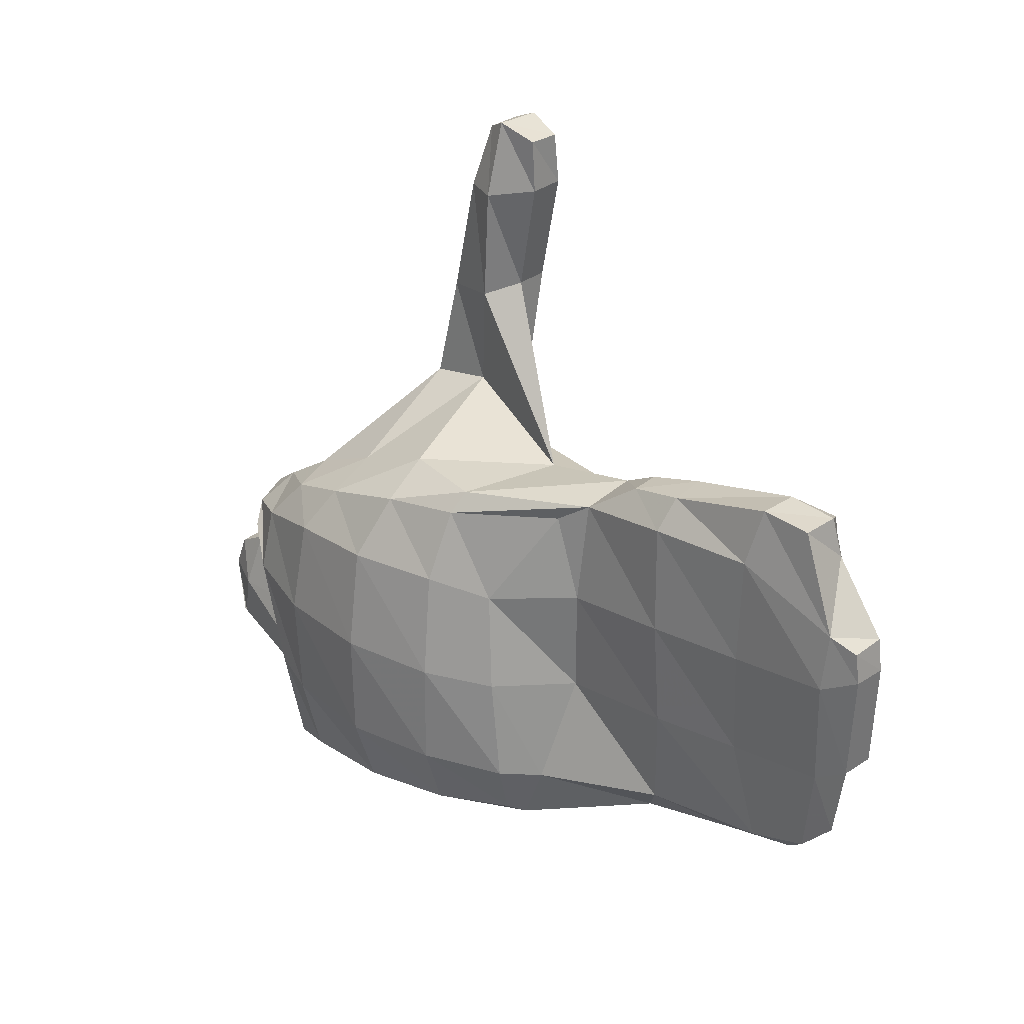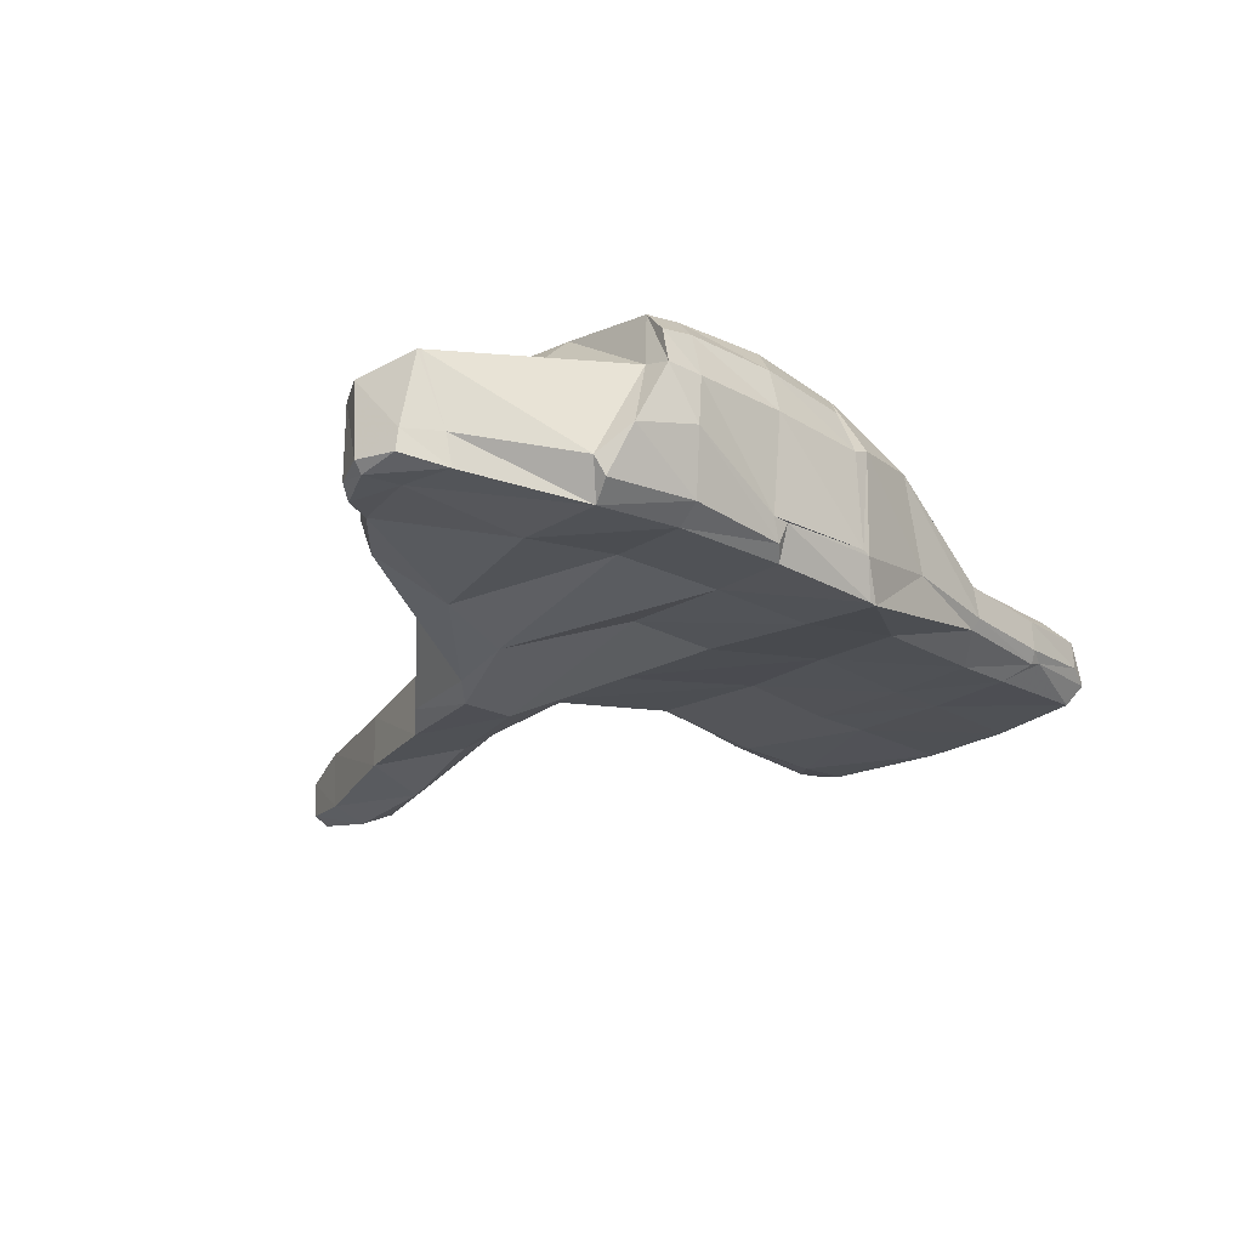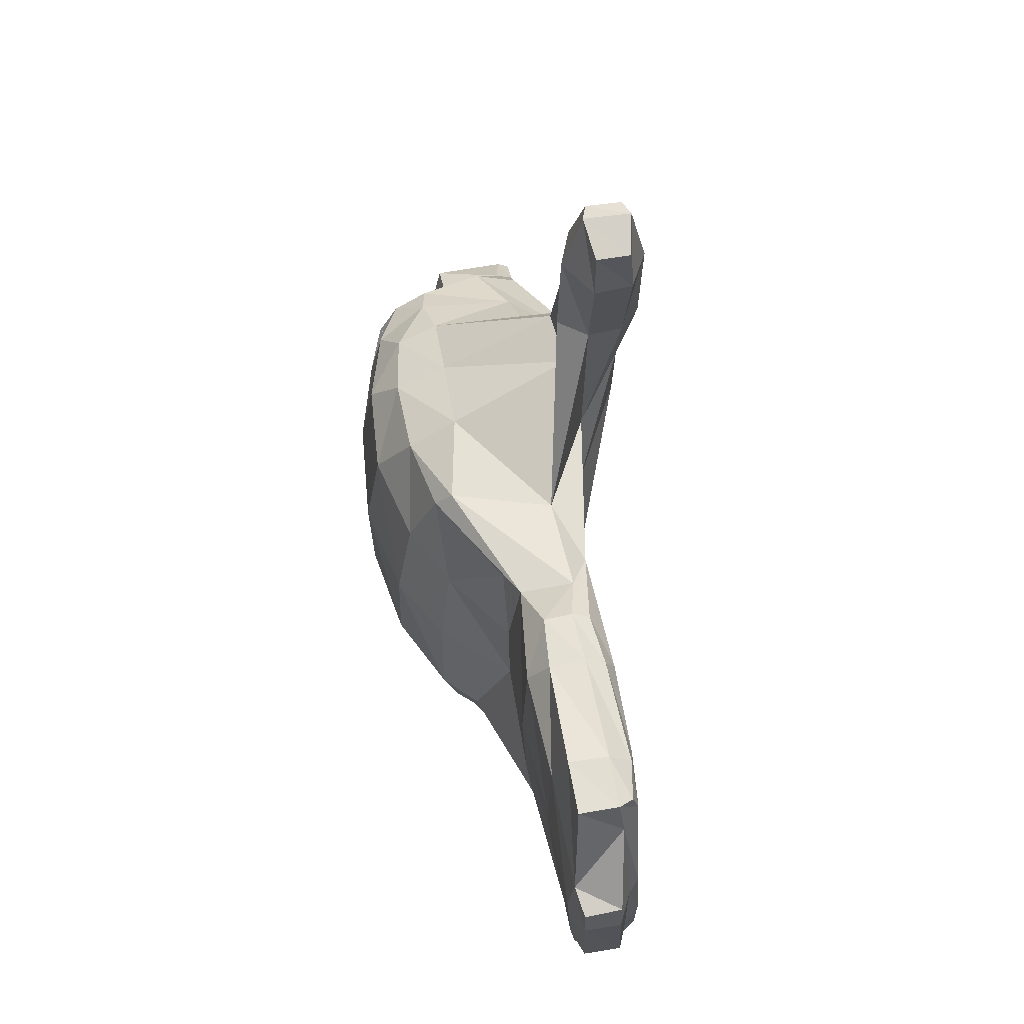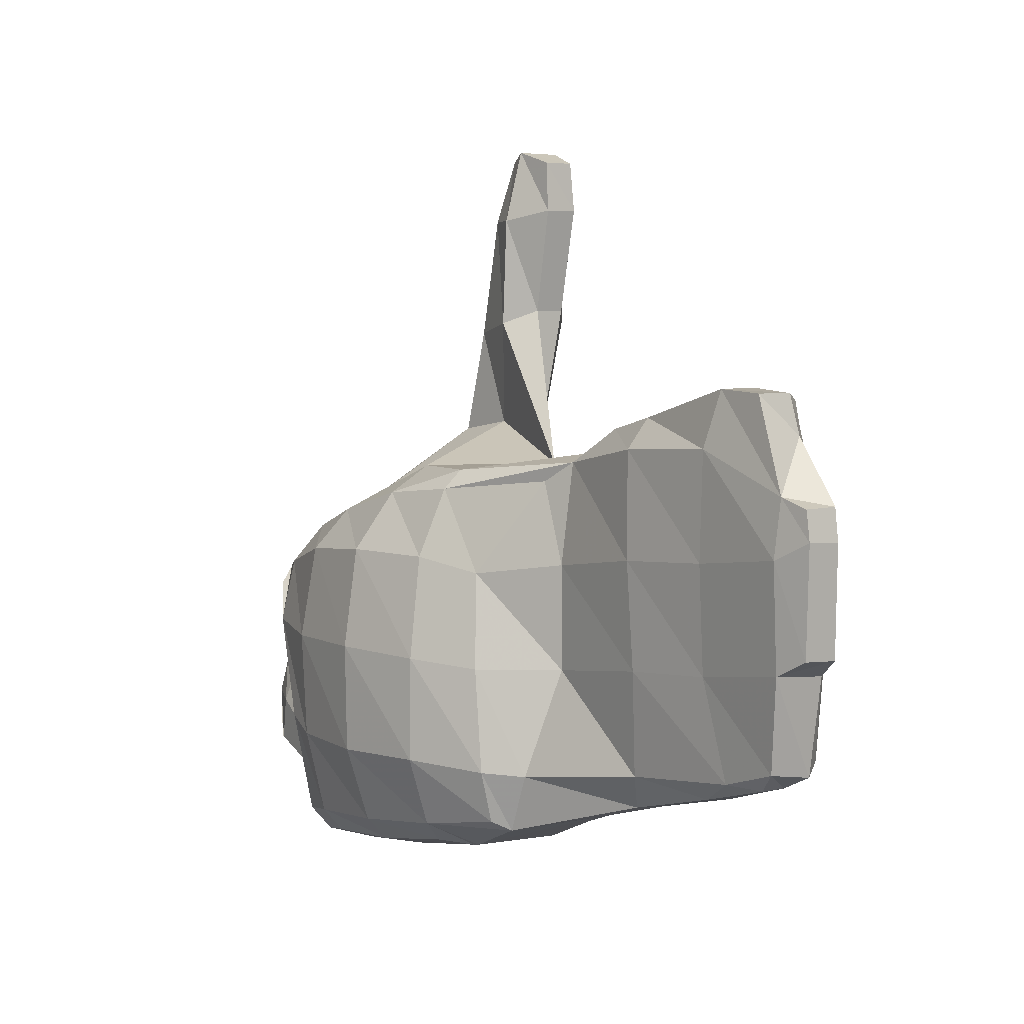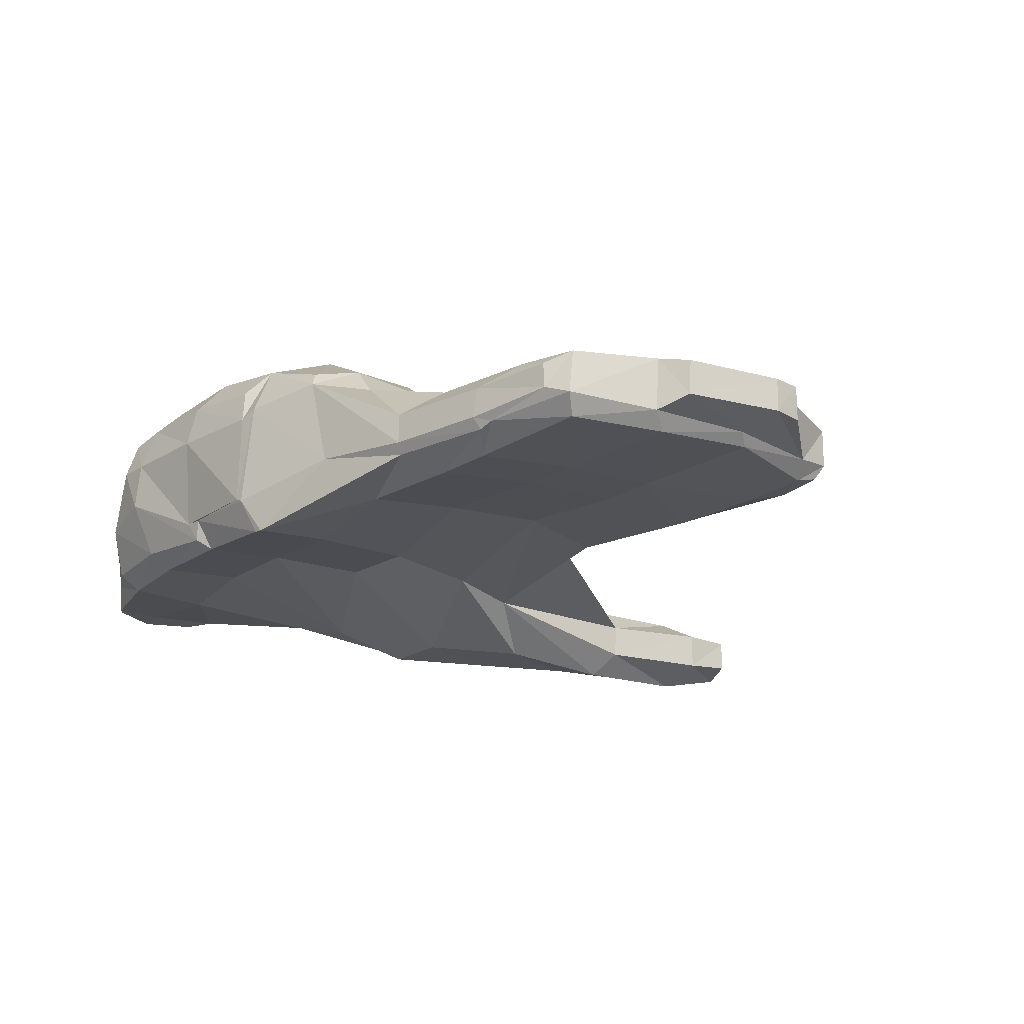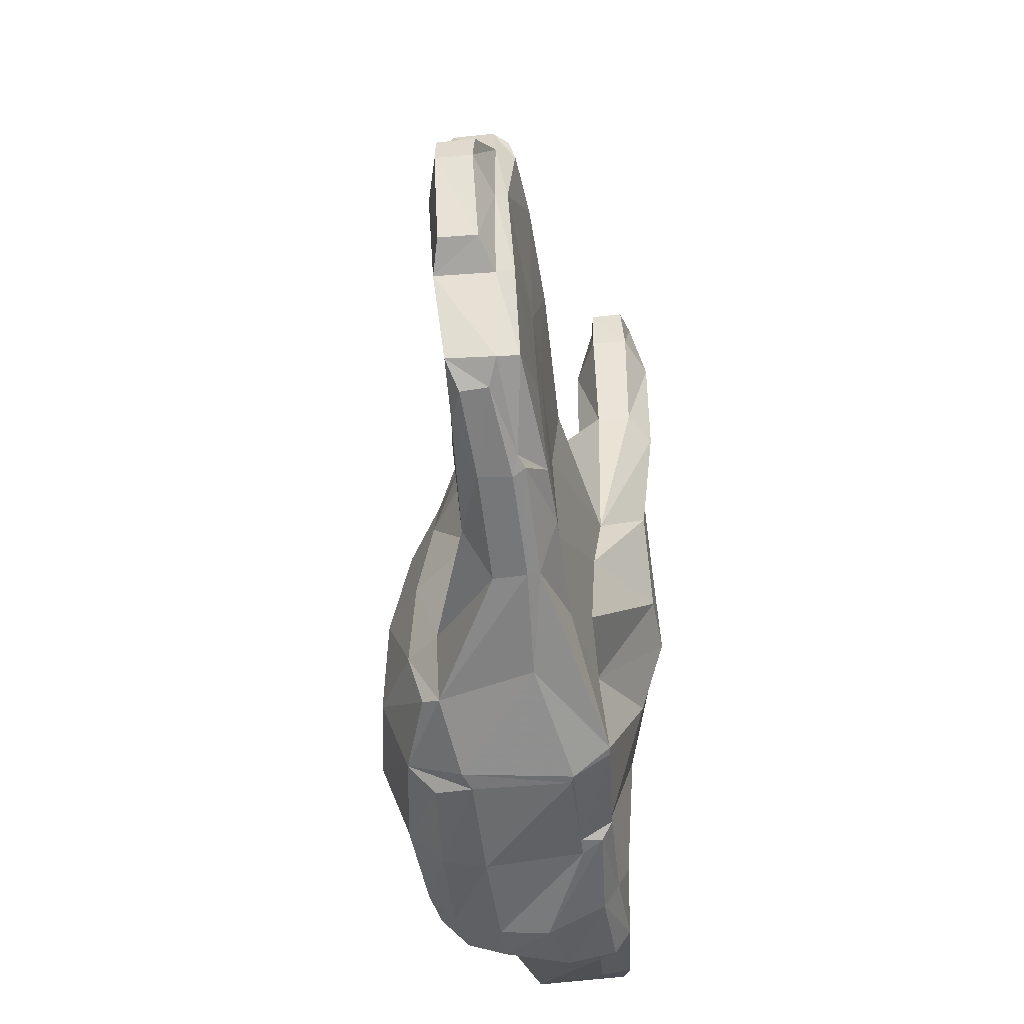
<metadata>
{"format":"obj","ext":"obj","renderer":"f3d","projection":"perspective","resolution":1024,"background":"white","views":[{"elev":29.9,"azim":-135.9,"up":"+Z"},{"elev":-22.7,"azim":142.5,"up":"+Y"},{"elev":63.2,"azim":-100.3,"up":"+Z"},{"elev":4.9,"azim":-126.7,"up":"+Z"},{"elev":-19.4,"azim":-125.3,"up":"+Y"},{"elev":-45.0,"azim":-82.6,"up":"+Z"}]}
</metadata>
<code>
v -548.5 -15.65 151.1
v -548.5 -9.566 151.3
v -547.7 -9.574 156.5
v -547.6 -15.85 156.6
v -547.2 -16.55 132.2
v -547.2 -10.26 132.6
v -542.9 -8.731 158.1
v -542.6 -18.41 147.9
v -542.4 -7.804 148.2
v -542.2 -18.6 129
v -542 -8.879 129.8
v -540.8 -20.24 150
v -540.1 -21.27 132.1
v -539.8 -18.43 112.3
v -539.4 -10.57 113.4
v -537.8 -21.81 114.3
v -537.5 -17.75 167.1
v -535.9 -17.06 173.9
v -535.9 -10.31 174
v -535.8 -16.82 110.1
v -535.5 -12.3 110
v -534.6 -19.54 172.7
v -534.5 -20.66 168.5
v -529.1 -10.2 110.3
v -527.6 -20.8 171.4
v -527.4 -17.02 174.6
v -527.2 -10.27 174.5
v -525.4 -8.069 164.8
v -525.1 -7.686 146.2
v -524.9 -8.784 127.6
v -524.3 -21.78 166.4
v -524 -19.62 107.4
v -521.6 -20.53 106.9
v -521.4 -13.08 106.2
v -521.1 -18.49 105.6
v -519.3 -22.33 127.3
v -518.7 -21.5 145.5
v -517.7 -23.5 110.1
v -509.2 -22.43 126.5
v -509.2 -7.054 126.7
v -508.6 -20.5 167.8
v -508.5 -21.5 144.9
v -508.4 -6.333 145.4
v -508.2 -10.9 169.2
v -508 -16.99 169.9
v -507.9 -8.671 108.4
v -507.7 -23.77 108.8
v -507.5 -22.37 163.3
v -507.3 -7.3 163.9
v -503.9 -18.57 101.3
v -503.3 -13.03 101.7
v -503.2 -20.5 102.3
v -498.8 -19.73 165.7
v -498.4 -11.83 166.9
v -498.3 -16.66 167.2
v -490.7 -18.53 162.7
v -489.9 -9.363 160.8
v -489.9 -21.29 141
v -489.4 -22.22 123.2
v -489.4 -7.292 142.9
v -489.1 -7.608 124.3
v -488.8 -23.82 106.1
v -486.6 -17.43 96.38
v -486.5 -1.468 105.7
v -484.7 -7.225 157.3
v -484.4 -22.04 158
v -482.7 -1.484 95.45
v -481.2 4.094 106.2
v -480.7 1.569 97.11
v -478.8 3.65 124.2
v -476.1 1.475 140.8
v -473.6 -17.92 159.6
v -471.8 -27.98 91.7
v -470.4 -26.63 105.7
v -470.3 -27.89 91.46
v -469.9 -3.434 90.22
v -468.4 10.64 107.3
v -468.3 -21.71 89.12
v -468.2 10.2 125.4
v -468 -0.9166 158.7
v -467.3 2.08 155.4
v -467.2 6.079 94.97
v -467 -21.09 88.91
v -467 -25.44 124.9
v -466.7 -4.737 89.45
v -466.5 7.072 143.4
v -464.6 1.725 90.93
v -461.7 -25.73 143.5
v -459.9 -26.97 205.9
v -459.6 -33.38 206
v -459.3 -32.66 214.9
v -459.2 -27.06 214.9
v -456.5 -26.76 157.4
v -456.3 -27.19 187.2
v -456.1 -33.11 187.3
v -454.2 4.618 154
v -453.1 -3.917 158.6
v -452.8 -34.03 217
v -452.7 -25.56 105.7
v -452.5 -26.47 91.46
v -452.5 -26.14 217
v -452.5 -36.93 204.1
v -452.2 -22.93 204.1
v -452.1 13.4 107
v -452 13.72 126.1
v -451.9 -21.09 88.53
v -451.5 10.79 143.7
v -451.4 -22.72 184.8
v -451.4 -24.78 124.4
v -451.3 8.409 93.3
v -451.2 -36.95 184.9
v -450.6 -24.58 89.17
v -449.5 -33.14 215.7
v -449.2 -4.667 86.57
v -449 2.841 88.48
v -449 -27.29 215.3
v -448.8 -21.09 88.06
v -448.5 -25.13 166
v -448.3 -34.54 166.1
v -446.7 -34.82 204
v -446.2 -25.27 204.2
v -444.5 -35.22 147.6
v -441.4 -34.27 182.9
v -441.2 -25.66 182.9
v -439.2 4.778 149.9
v -438.4 -4.368 153.1
v -437.6 -35.01 164.3
v -437.5 -24.49 164.3
v -435.5 9.614 142.5
v -435 -32.32 160.5
v -434.7 7.564 92.02
v -434.7 -35.95 145.5
v -434.5 11.24 107.2
v -434.4 12.12 126
v -434.2 -25.86 91.48
v -434.1 -24.86 105.9
v -434 -23.24 87.46
v -433.3 2.945 87.36
v -432.8 -4.975 84.61
v -432 -31.57 132.8
v -431.9 -13.24 84.16
v -431.7 -33.84 142.3
v -428.1 6.229 91.16
v -427.7 9.823 109.6
v -427.2 2.845 145.9
v -427.1 1.434 86.27
v -426.5 -4.899 84.24
v -426.4 -21.09 147.4
v -426.1 -3.614 88.92
v -425.6 -4.604 147.5
v -421.5 5.846 138.7
v -421.2 -15.66 85.06
v -420.8 -6.13 122.7
v -420.8 8.126 127.5
v -420.4 -28.39 129.3
v -419.6 -26.48 91.74
v -418.9 -19.97 141.3
v -418.6 -23.69 88.21
v -417.9 -26.55 106.4
v -417.8 -3.253 142.4
v -416.7 -20.79 88.47
v -416.3 5.385 133.8
v -413.7 1.699 136.7
v -412.1 -4.304 138.3
v -409.7 -7.493 106.3
v -408 -15.6 135.1
v -407.6 -23.28 130.6
v -399.4 -24.78 97.12
v -399.2 -24.16 118.7
v -398.9 -21.09 119.8
v -398.3 -19.49 97.23
v -398.2 -9.993 117
v -397.3 -24.37 106.4
v -396.3 -7.093 106.7
v -394.7 -7.493 98.51
v -394.4 -24.32 115.6
v -394.2 -7.493 98.78
v -392.6 -19.49 100.2
v -392.3 -23.04 100.4
v -392.3 -9.993 113.8
v -392.2 -22.6 113.7
v -391.3 -24.32 107.1
v -389.8 -22.67 106.7
v -389.8 -9.993 107.7
f 1 2 5
f 6 5 2
f 8 1 5
f 11 5 6
f 10 8 5
f 11 10 5
f 3 2 1
f 9 6 2
f 7 9 2
f 7 2 3
f 17 1 8
f 4 3 1
f 17 4 1
f 11 6 9
f 13 8 10
f 12 17 8
f 12 8 13
f 14 10 11
f 13 10 16
f 14 16 10
f 29 11 9
f 28 9 7
f 28 29 9
f 15 14 11
f 30 15 11
f 29 30 11
f 7 3 4
f 7 4 17
f 19 7 17
f 23 17 12
f 18 17 23
f 19 17 18
f 27 28 7
f 27 7 19
f 36 13 16
f 32 16 14
f 38 36 16
f 32 38 16
f 37 13 36
f 37 12 13
f 20 32 14
f 15 20 14
f 39 36 38
f 42 37 36
f 42 36 39
f 33 38 32
f 47 38 33
f 39 38 47
f 35 32 20
f 33 32 35
f 31 12 37
f 31 23 12
f 48 31 37
f 48 37 42
f 25 23 31
f 22 18 23
f 25 22 23
f 41 25 31
f 41 31 48
f 26 18 22
f 27 18 26
f 27 19 18
f 26 22 25
f 45 26 25
f 45 25 41
f 44 27 26
f 44 26 45
f 21 20 15
f 34 20 21
f 34 35 20
f 24 21 15
f 30 24 15
f 34 21 24
f 51 35 34
f 50 33 35
f 51 50 35
f 46 34 24
f 40 24 30
f 40 46 24
f 51 34 46
f 43 30 29
f 43 40 30
f 49 29 28
f 49 43 29
f 44 28 27
f 44 49 28
f 52 47 33
f 50 52 33
f 62 47 52
f 59 39 47
f 59 47 62
f 63 52 50
f 73 62 52
f 63 73 52
f 67 50 51
f 67 63 50
f 58 42 39
f 58 39 59
f 66 48 42
f 66 42 58
f 53 41 48
f 53 48 66
f 55 45 41
f 53 55 41
f 54 44 45
f 54 45 55
f 64 51 46
f 61 46 40
f 61 64 46
f 67 51 64
f 60 40 43
f 60 61 40
f 57 43 49
f 57 60 43
f 54 49 44
f 54 57 49
f 74 62 73
f 84 59 62
f 84 62 74
f 78 73 63
f 75 74 73
f 78 75 73
f 76 63 67
f 76 78 63
f 88 58 59
f 88 59 84
f 93 66 58
f 93 58 88
f 56 55 66
f 53 66 55
f 72 56 66
f 72 66 93
f 54 55 56
f 54 56 57
f 80 57 56
f 80 56 72
f 68 67 64
f 70 64 61
f 70 68 64
f 82 76 67
f 69 67 68
f 82 67 69
f 71 61 60
f 71 70 61
f 65 60 57
f 65 71 60
f 81 57 80
f 81 65 57
f 99 74 75
f 109 84 74
f 109 74 99
f 106 75 78
f 100 99 75
f 106 100 75
f 83 78 76
f 83 106 78
f 122 88 84
f 122 84 109
f 119 93 88
f 119 88 122
f 94 72 93
f 111 93 119
f 95 94 93
f 111 95 93
f 97 80 72
f 108 72 94
f 118 72 108
f 97 72 118
f 85 76 82
f 85 83 76
f 96 81 80
f 96 80 97
f 77 69 68
f 79 77 68
f 79 68 70
f 82 69 77
f 104 82 77
f 105 77 79
f 105 104 77
f 87 85 82
f 110 87 82
f 104 110 82
f 86 79 70
f 86 70 71
f 107 79 86
f 107 105 79
f 81 86 71
f 81 71 65
f 96 86 81
f 96 107 86
f 136 99 100
f 140 109 99
f 140 99 136
f 112 100 106
f 135 100 112
f 136 100 135
f 117 106 83
f 112 106 117
f 132 122 109
f 132 109 140
f 127 119 122
f 127 122 132
f 123 111 119
f 123 119 127
f 89 94 95
f 103 108 94
f 103 94 89
f 102 95 111
f 90 89 95
f 102 90 95
f 120 102 111
f 120 111 123
f 124 118 108
f 121 108 103
f 121 124 108
f 126 97 118
f 128 118 124
f 126 118 128
f 92 89 90
f 101 103 89
f 101 89 92
f 98 90 102
f 91 92 90
f 98 91 90
f 113 98 102
f 113 102 120
f 116 103 101
f 116 121 103
f 101 92 91
f 101 91 98
f 116 101 98
f 113 116 98
f 114 83 85
f 114 117 83
f 115 114 85
f 115 85 87
f 139 117 114
f 141 112 117
f 139 141 117
f 138 114 115
f 138 139 114
f 125 96 97
f 125 97 126
f 115 87 110
f 131 115 110
f 133 110 104
f 133 131 110
f 138 115 131
f 134 104 105
f 134 133 104
f 129 105 107
f 129 134 105
f 125 107 96
f 125 129 107
f 137 135 112
f 141 137 112
f 156 135 137
f 159 136 135
f 159 135 156
f 152 137 141
f 152 158 137
f 156 137 158
f 147 141 139
f 147 152 141
f 155 140 136
f 155 136 159
f 142 132 140
f 142 140 155
f 130 127 132
f 130 132 142
f 128 124 127
f 123 127 124
f 148 128 127
f 130 148 127
f 121 123 124
f 150 126 128
f 150 128 148
f 120 123 121
f 116 120 121
f 113 120 116
f 146 139 138
f 146 147 139
f 145 125 126
f 145 126 150
f 143 138 131
f 144 131 133
f 144 143 131
f 146 138 143
f 154 133 134
f 154 144 133
f 151 134 129
f 151 154 134
f 145 129 125
f 145 151 129
f 152 161 158
f 156 158 161
f 149 161 152
f 171 156 161
f 175 161 149
f 175 171 161
f 147 149 152
f 173 159 156
f 168 173 156
f 171 168 156
f 169 155 159
f 169 159 173
f 167 142 155
f 167 155 169
f 157 148 142
f 130 142 148
f 166 157 142
f 167 166 142
f 150 148 157
f 160 150 157
f 164 160 157
f 164 157 166
f 143 149 147
f 144 149 143
f 165 149 144
f 174 149 165
f 175 149 174
f 146 143 147
f 145 150 160
f 145 160 151
f 163 151 160
f 163 160 164
f 154 165 144
f 153 165 154
f 172 165 153
f 172 174 165
f 162 153 154
f 163 154 151
f 162 154 163
f 162 172 153
f 182 173 168
f 176 169 173
f 176 173 182
f 178 168 171
f 178 179 168
f 182 168 179
f 177 171 175
f 177 178 171
f 170 166 169
f 167 169 166
f 181 170 169
f 176 181 169
f 164 166 170
f 164 170 172
f 180 172 170
f 180 170 181
f 184 175 174
f 180 174 172
f 180 184 174
f 177 175 184
f 163 164 172
f 162 163 172
f 178 183 179
f 182 179 183
f 184 183 178
f 181 182 183
f 180 181 183
f 180 183 184
f 177 184 178
f 176 182 181

</code>
